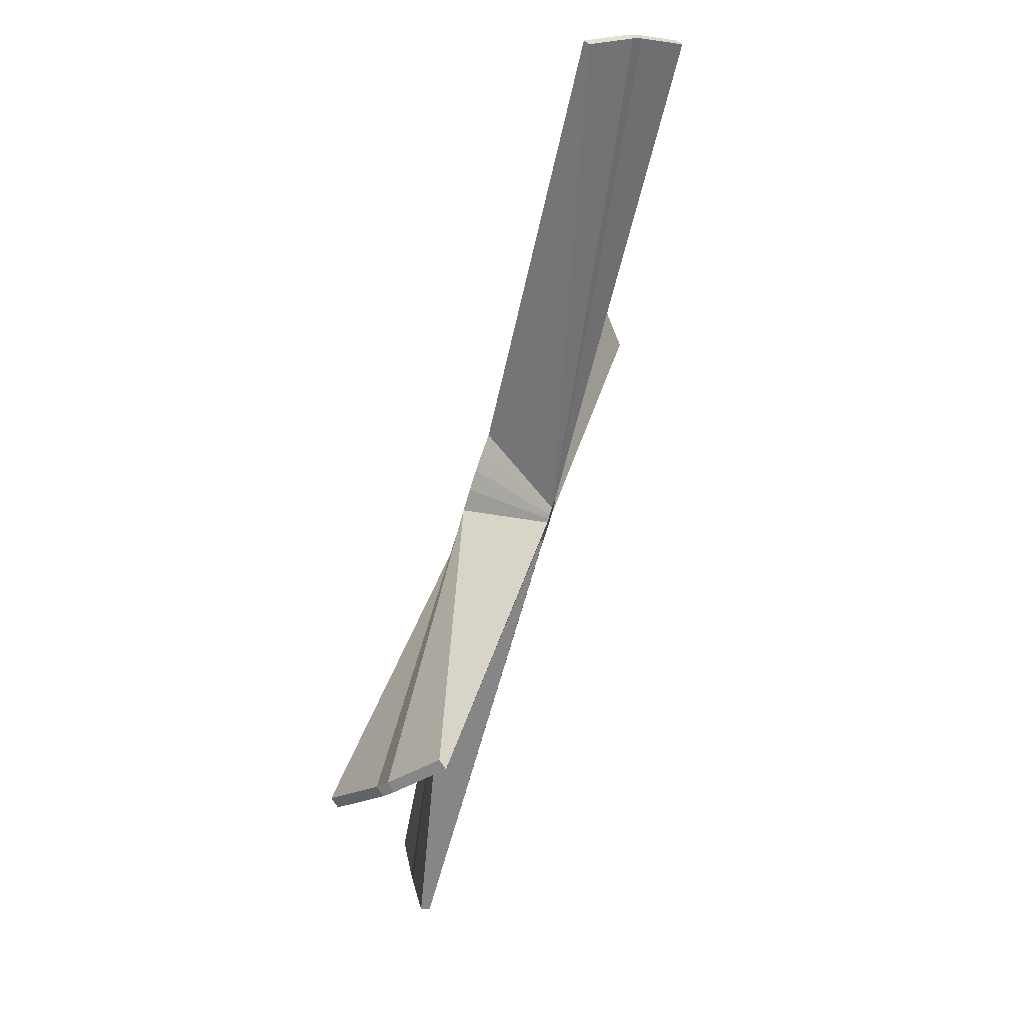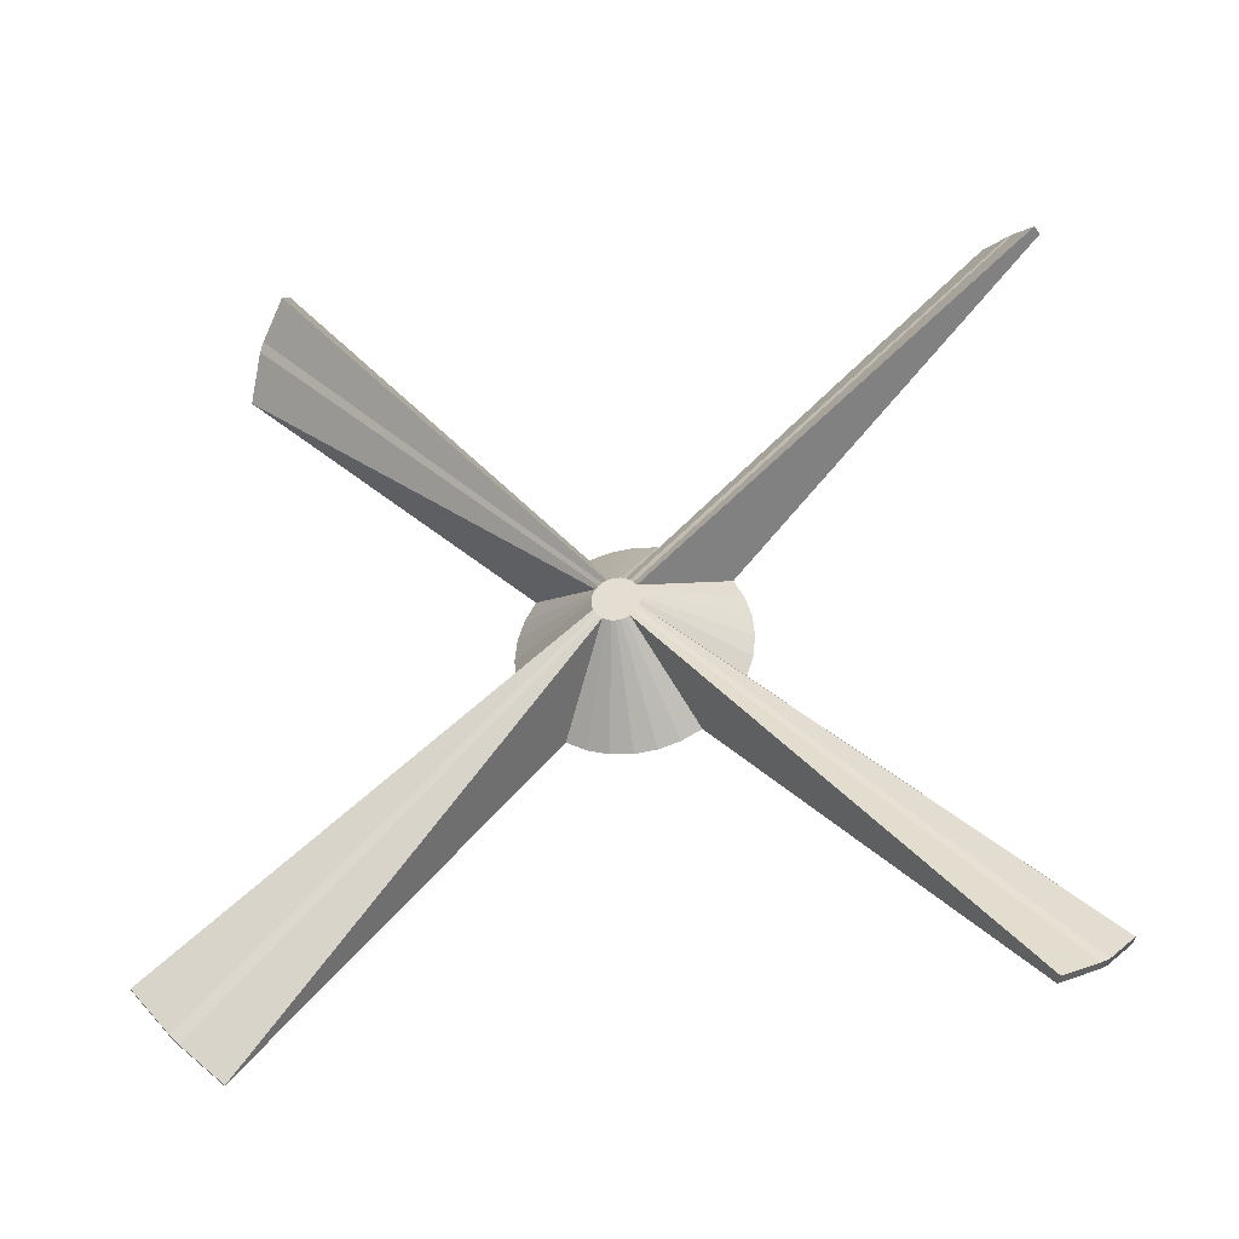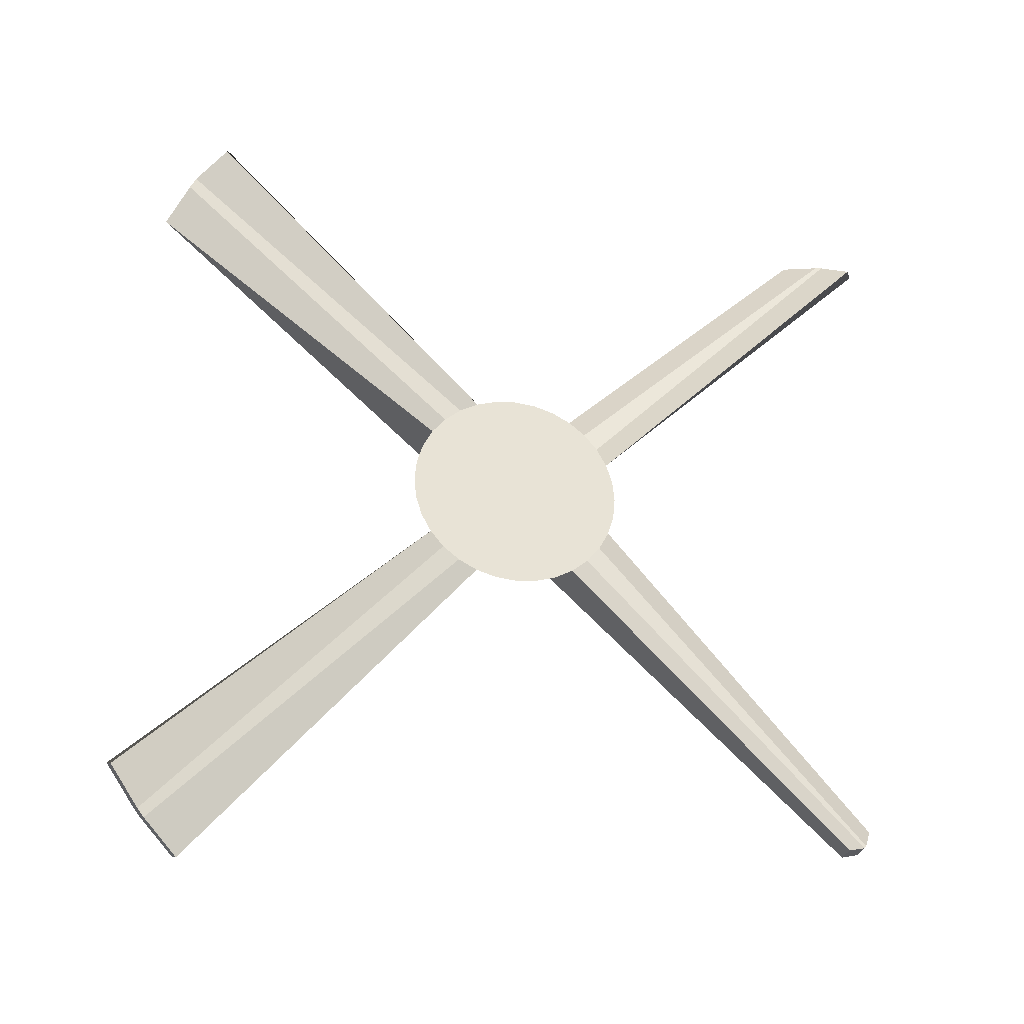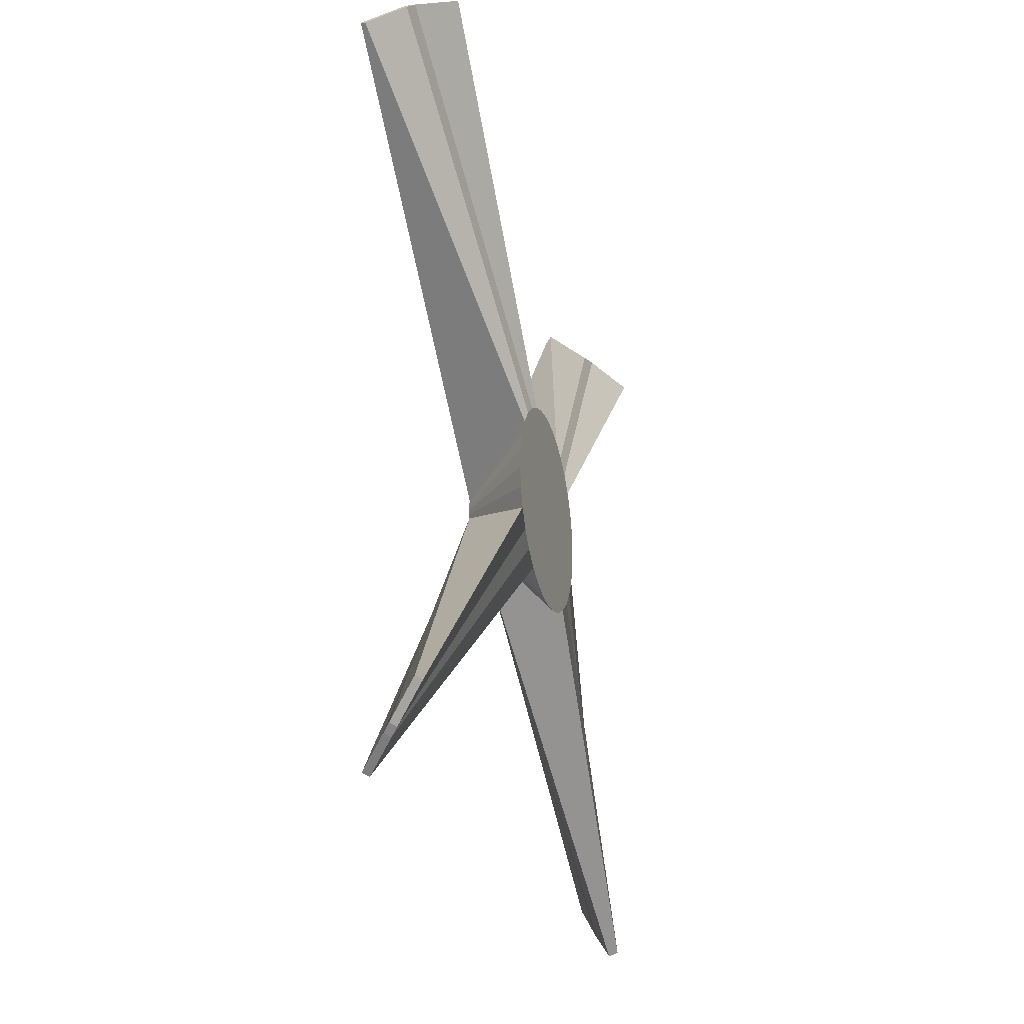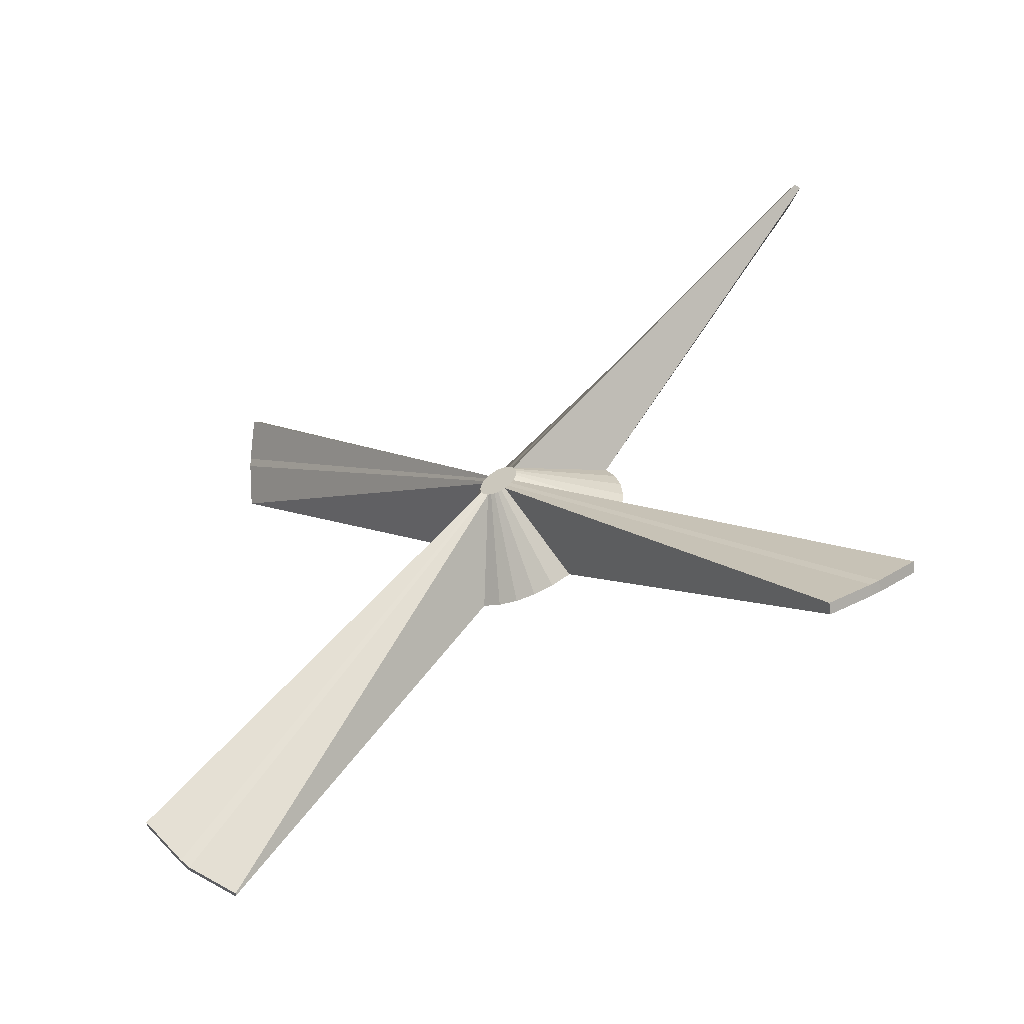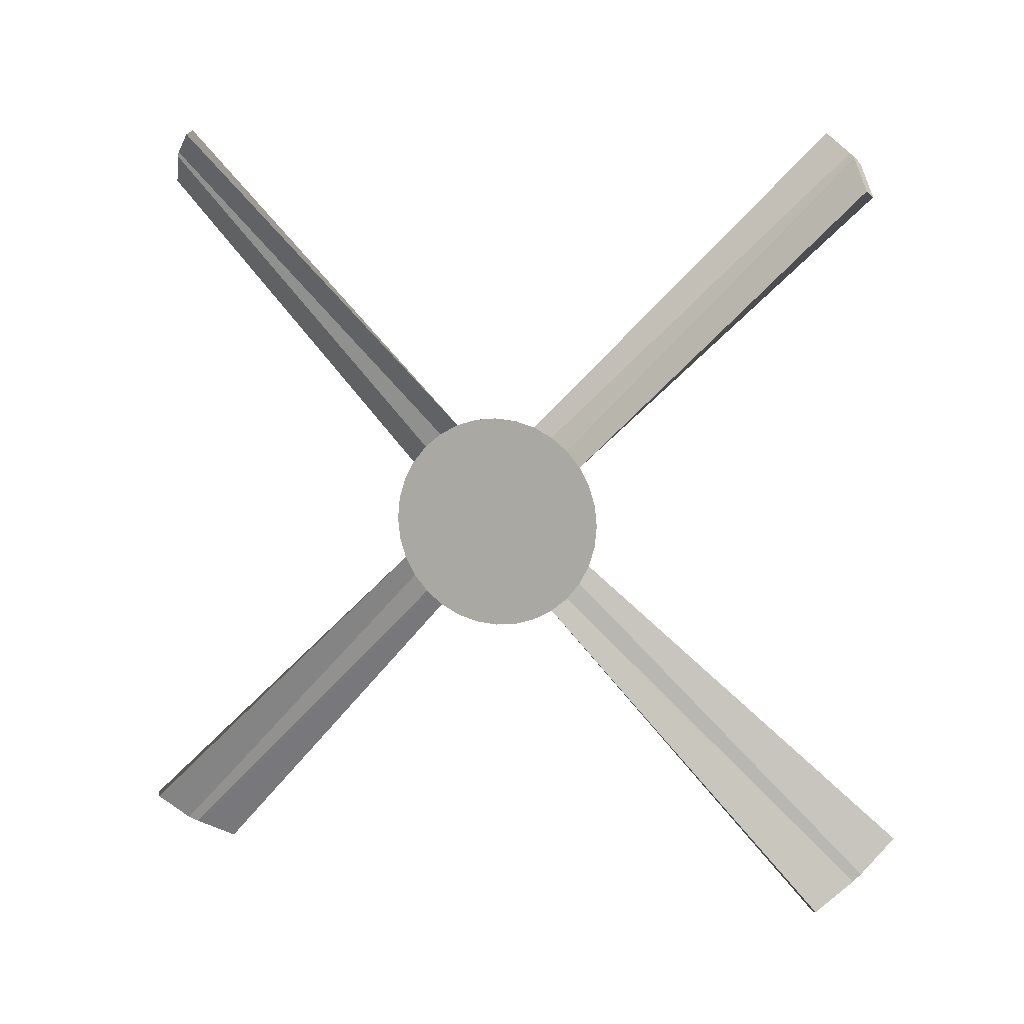
<metadata>
{"format":"obj","ext":"obj","renderer":"f3d","projection":"perspective","resolution":1024,"background":"white","views":[{"elev":75.7,"azim":-162.3,"up":"+Y"},{"elev":-33.7,"azim":-78.5,"up":"+Y"},{"elev":-29.2,"azim":77.5,"up":"+Z"},{"elev":-24.9,"azim":15.6,"up":"+Y"},{"elev":-55.3,"azim":-61.0,"up":"+Z"},{"elev":8.8,"azim":107.5,"up":"+Y"}]}
</metadata>
<code>
o propeller_Cylinder
v -7.318 -0.1915 -0.1766
v -7.513 -0.04187 -0.02497
v -7.318 -0.151 -0.2096
v -7.514 -0.03372 -0.03161
v -7.318 -0.1048 -0.2341
v -7.514 -0.02442 -0.03653
v -7.318 -0.05469 -0.2491
v -7.514 -0.01435 -0.03954
v -7.318 -0.002638 -0.254
v -7.514 -0.003881 -0.04053
v -7.318 0.04937 -0.2487
v -7.514 0.006579 -0.03945
v -7.318 0.09935 -0.2333
v -7.514 0.01663 -0.03636
v -7.318 0.1454 -0.2084
v -7.514 0.02588 -0.03137
v -7.318 0.1856 -0.1751
v -7.514 0.03399 -0.02466
v -7.318 0.2186 -0.1346
v -7.514 0.04062 -0.01651
v -7.318 0.2431 -0.08837
v -7.514 0.04554 -0.007217
v -7.318 0.2581 -0.03827
v -7.514 0.04856 0.002857
v -7.318 0.263 0.01378
v -7.514 0.04954 0.01333
v -7.318 0.2577 0.06579
v -7.514 0.04847 0.02379
v -7.318 0.2423 0.1158
v -7.514 0.04538 0.03384
v -7.318 0.2175 0.1618
v -7.514 0.04039 0.04309
v -7.318 0.1841 0.2021
v -7.513 0.03368 0.05119
v -7.317 0.1436 0.2351
v -7.513 0.02553 0.05783
v -7.317 0.09739 0.2595
v -7.513 0.01624 0.06275
v -7.317 0.04729 0.2745
v -7.513 0.006162 0.06576
v -7.317 -0.004757 0.2794
v -7.513 -0.004307 0.06675
v -7.317 -0.05677 0.2741
v -7.513 -0.01477 0.06568
v -7.317 -0.1067 0.2587
v -7.513 -0.02482 0.06259
v -7.317 -0.1528 0.2339
v -7.513 -0.03407 0.05759
v -7.317 -0.193 0.2006
v -7.513 -0.04217 0.05089
v -7.317 -0.226 0.16
v -7.513 -0.04881 0.04274
v -7.317 -0.2505 0.1138
v -7.513 -0.05373 0.03344
v -7.317 -0.2655 0.06371
v -7.513 -0.05674 0.02337
v -7.317 -0.2704 0.01166
v -7.513 -0.05773 0.0129
v -7.317 -0.2651 -0.04036
v -7.513 -0.05666 0.002439
v -7.317 -0.2497 -0.09033
v -7.513 -0.05357 -0.007611
v -7.317 -0.2249 -0.1363
v -7.513 -0.04857 -0.01687
v -7.328 0.9899 0.8459
v -7.313 0.979 0.8567
v -7.4 0.9352 0.9233
v -7.414 0.9464 0.9121
v -7.417 0.9243 0.9344
v -7.431 0.9355 0.9232
v -7.504 0.8604 0.9808
v -7.519 0.8712 0.97
v -7.399 -0.8912 -0.909
v -7.41 -0.8742 -0.9262
v -7.433 -0.8823 -0.9181
v -7.421 -0.8993 -0.9009
v -7.463 -0.7896 -0.9991
v -7.485 -0.7985 -0.9901
v -7.368 -0.9723 -0.8149
v -7.346 -0.9633 -0.8239
v -7.34 -0.809 1.001
v -7.325 -0.8168 0.9921
v -7.396 -0.892 0.9381
v -7.41 -0.8842 0.9466
v -7.413 -0.9064 0.9205
v -7.428 -0.8987 0.929
v -7.484 -0.9609 0.8445
v -7.499 -0.9531 0.853
v -7.324 0.819 -0.9244
v -7.306 0.8328 -0.9114
v -7.398 0.9113 -0.8667
v -7.416 0.8975 -0.8797
v -7.417 0.9241 -0.853
v -7.435 0.9103 -0.866
v -7.509 0.9743 -0.781
v -7.527 0.9605 -0.794
f 5 3 74 77
f 6 5 77 78
f 5 6 8 7
f 7 8 10 9
f 9 10 12 11
f 11 12 14 13
f 13 14 16 15
f 21 19 93 95
f 22 21 95 96
f 15 16 89 90
f 21 22 24 23
f 23 24 26 25
f 25 26 28 27
f 27 28 30 29
f 33 31 67 69
f 34 36 72 70
f 31 29 66 67
f 35 36 38 37
f 37 38 40 39
f 39 40 42 41
f 41 42 44 43
f 43 44 46 45
f 46 48 84 81
f 49 47 83 85
f 50 52 88 86
f 51 52 54 53
f 53 54 56 55
f 55 56 58 57
f 57 58 60 59
f 59 60 62 61
f 4 2 64 62 60 58 56 54 52 50 48 46 44 42 40 38 36 34 32 30 28 26 24 22 20 18 16 14 12 10 8 6
f 61 62 64 63
f 1 63 80 73
f 1 3 5 7 9 11 13 15 17 19 21 23 25 27 29 31 33 35 37 39 41 43 45 47 49 51 53 55 57 59 61 63
f 66 65 68 67
f 67 68 70 69
f 69 70 72 71
f 30 32 68 65
f 29 30 65 66
f 36 35 71 72
f 35 33 69 71
f 32 34 70 68
f 73 76 75 74
f 74 75 78 77
f 80 79 76 73
f 3 1 73 74
f 64 2 76 79
f 63 64 79 80
f 4 6 78 75
f 2 4 75 76
f 82 81 84 83
f 83 84 86 85
f 85 86 88 87
f 45 46 81 82
f 52 51 87 88
f 51 49 85 87
f 48 50 86 84
f 47 45 82 83
f 90 89 92 91
f 91 92 94 93
f 93 94 96 95
f 18 20 94 92
f 17 15 90 91
f 20 22 96 94
f 19 17 91 93
f 16 18 92 89

</code>
